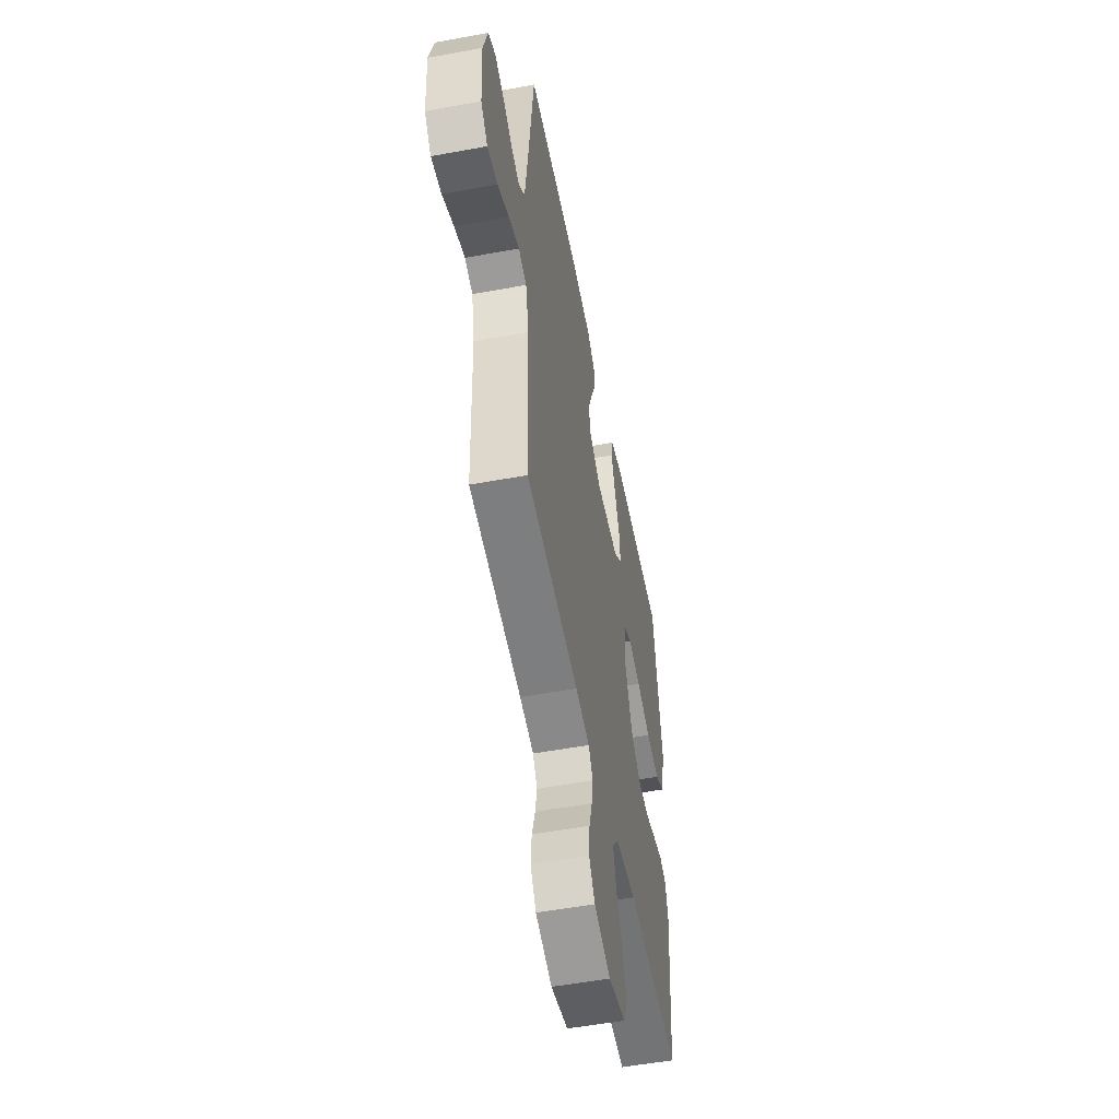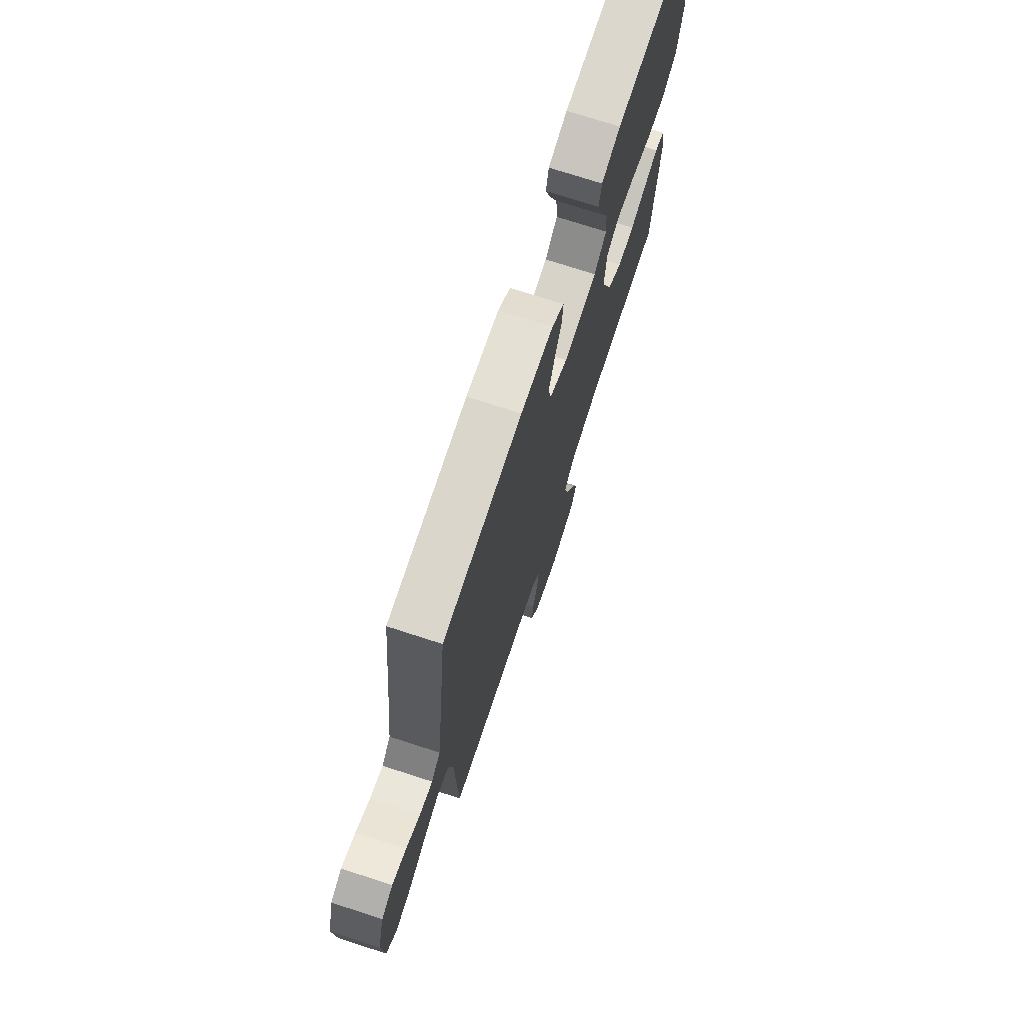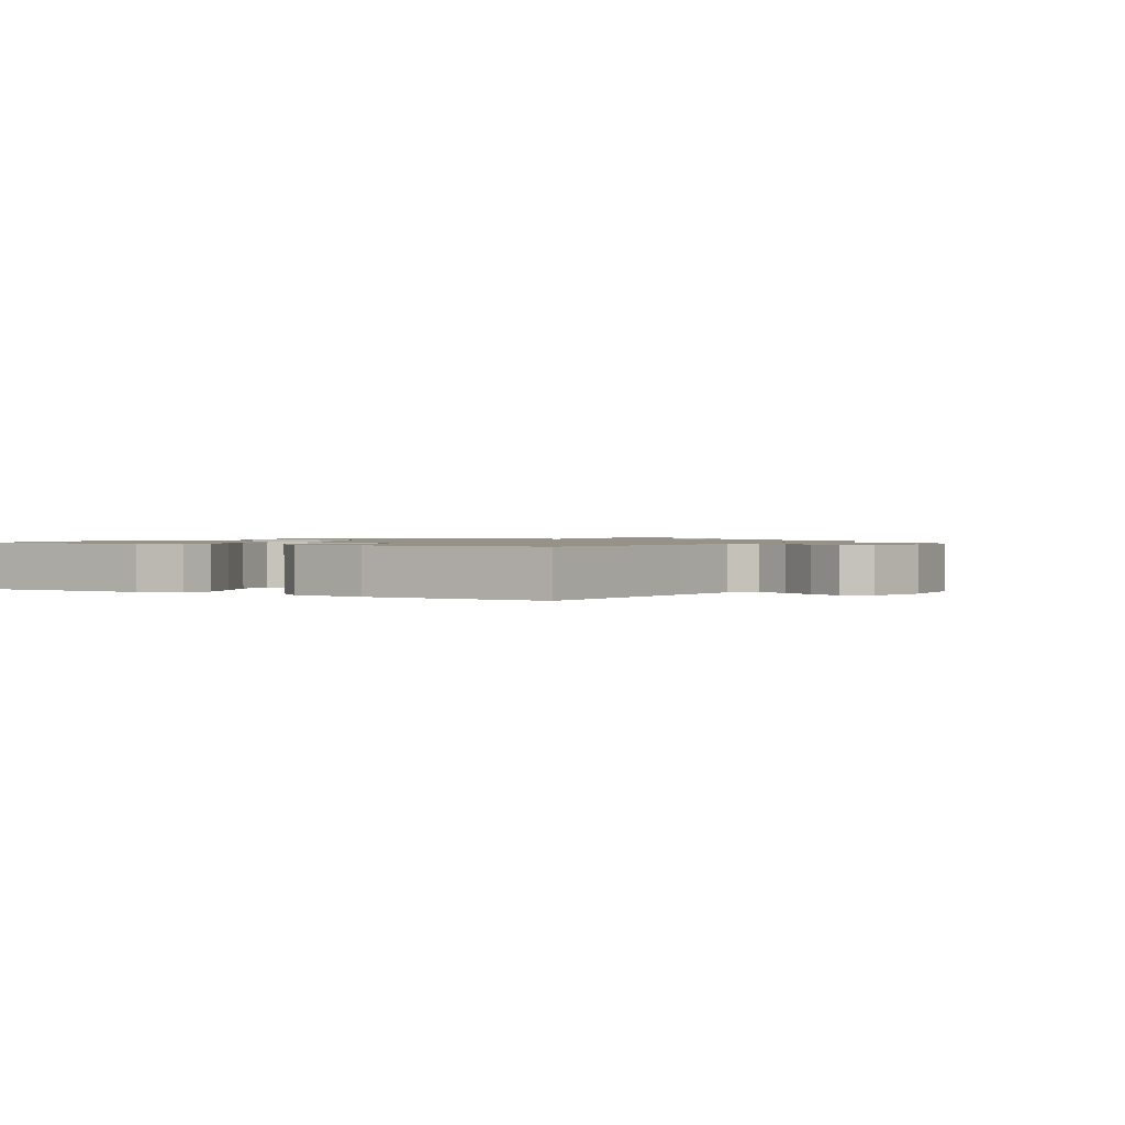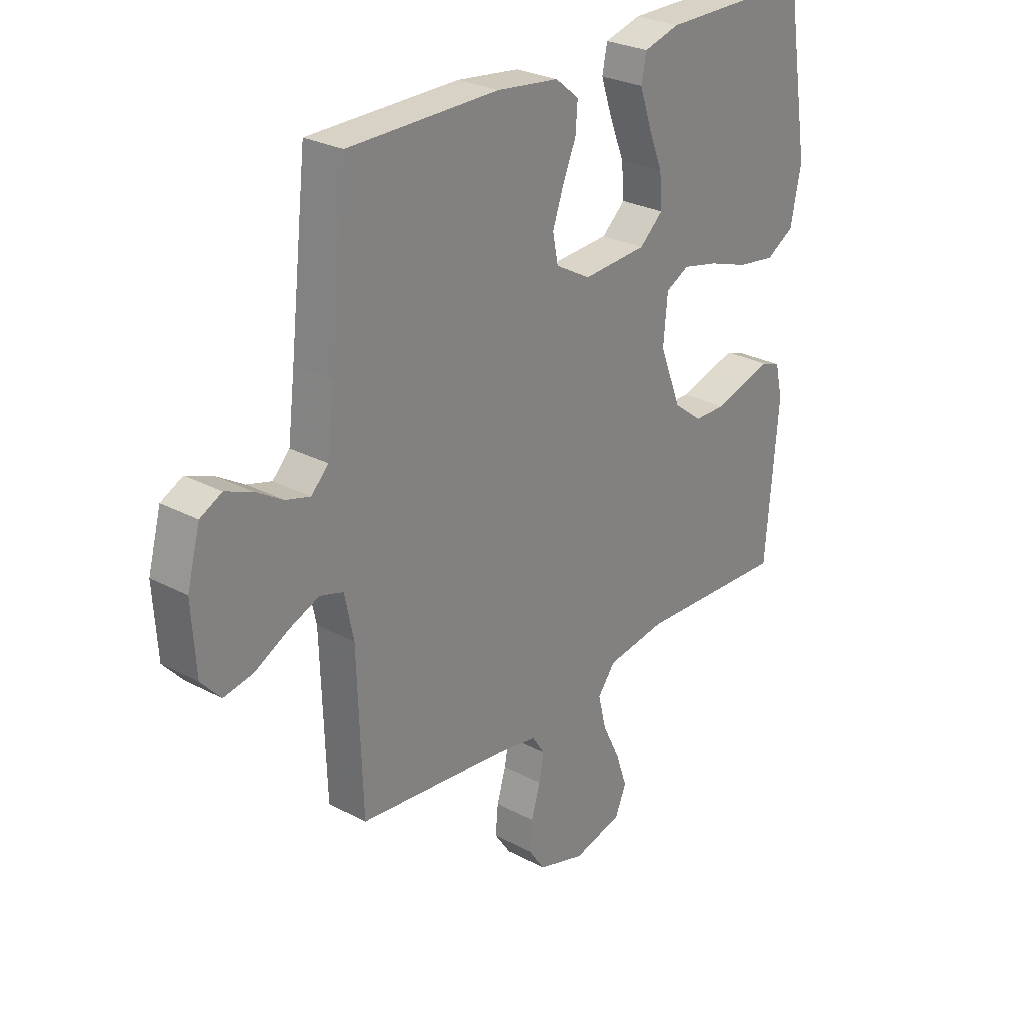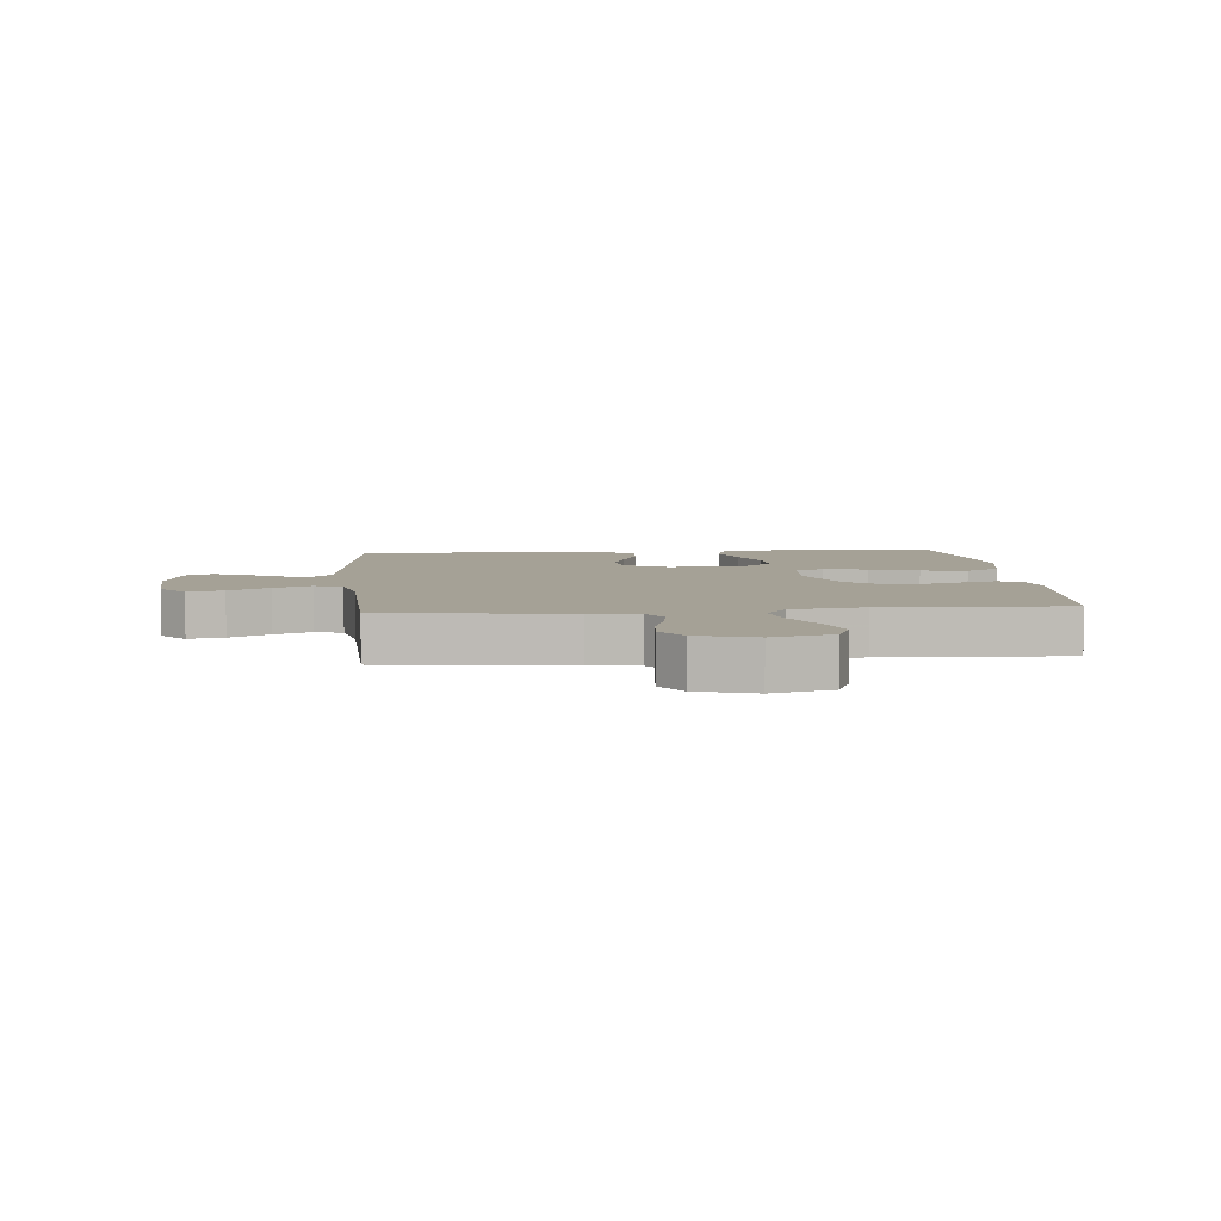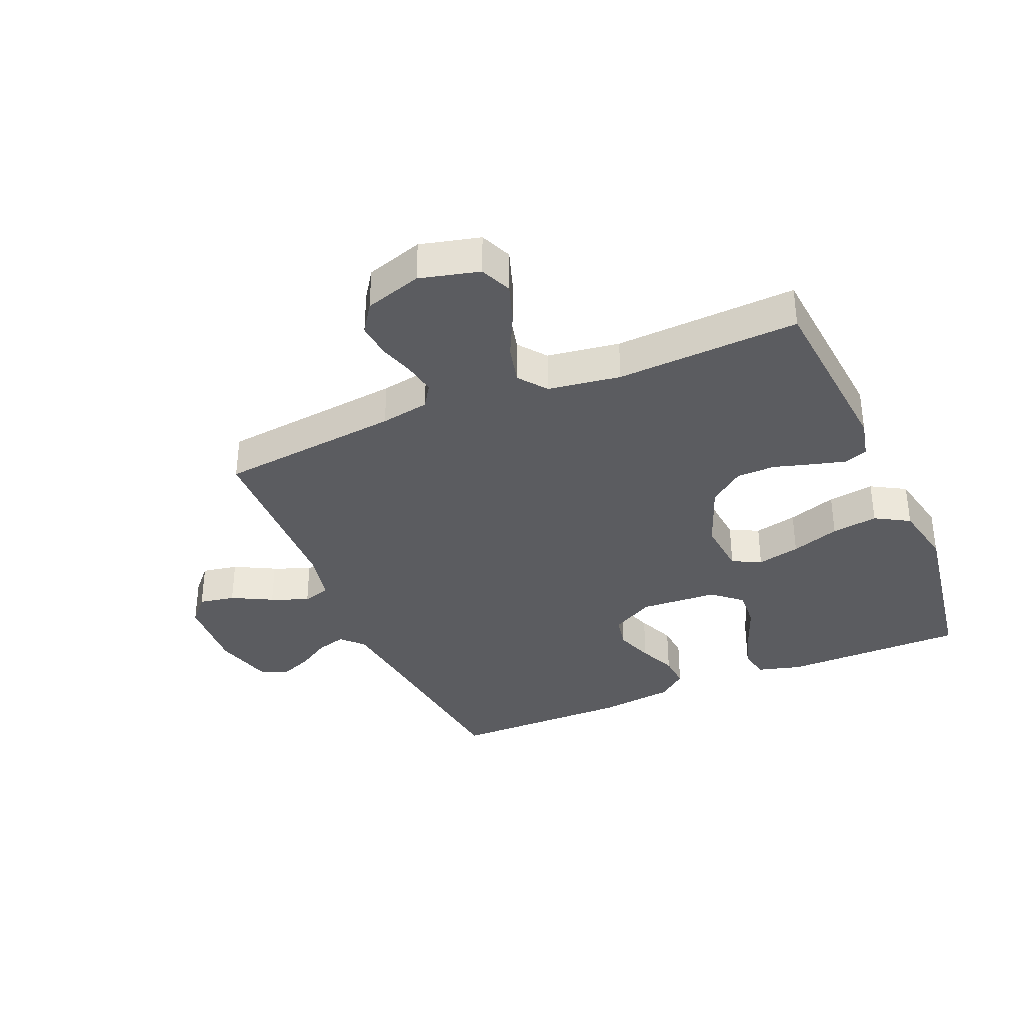
<metadata>
{"format":"obj","ext":"obj","renderer":"f3d","projection":"perspective","resolution":1024,"background":"white","views":[{"elev":-53.5,"azim":101.1,"up":"+Z"},{"elev":73.1,"azim":108.0,"up":"+Z"},{"elev":1.1,"azim":30.2,"up":"+Y"},{"elev":27.2,"azim":129.4,"up":"+Z"},{"elev":6.0,"azim":174.6,"up":"+Y"},{"elev":-35.3,"azim":-156.7,"up":"+Y"}]}
</metadata>
<code>
v 0.5 0.07 0.5
v 0.534 0.07 0.2
v 0.548 0.07 0.085
v 0.582 0.07 0.05
v 0.631 0.07 0.064
v 0.685 0.07 0.097
v 0.738 0.07 0.118
v 0.781 0.07 0.096
v 0.807 0.07 0
v 0.799 0.07 -0.129
v 0.76 0.07 -0.172
v 0.701 0.07 -0.161
v 0.635 0.07 -0.126
v 0.574 0.07 -0.101
v 0.528 0.07 -0.115
v 0.51 0.07 -0.2
v 0.5 0.07 -0.5
v 0.2 0.07 -0.532
v 0.12 0.07 -0.546
v 0.095 0.07 -0.584
v 0.104 0.07 -0.636
v 0.122 0.07 -0.696
v 0.127 0.07 -0.753
v 0.094 0.07 -0.801
v 0 0.07 -0.83
v -0.098 0.07 -0.805
v -0.12 0.07 -0.753
v -0.097 0.07 -0.686
v -0.062 0.07 -0.615
v -0.046 0.07 -0.55
v -0.081 0.07 -0.504
v -0.2 0.07 -0.486
v -0.5 0.07 -0.5
v -0.525 0.07 -0.2
v -0.51 0.07 -0.135
v -0.472 0.07 -0.121
v -0.417 0.07 -0.136
v -0.354 0.07 -0.155
v -0.29 0.07 -0.154
v -0.233 0.07 -0.11
v -0.19 0.07 0
v -0.198 0.07 0.092
v -0.245 0.07 0.116
v -0.316 0.07 0.1
v -0.396 0.07 0.073
v -0.472 0.07 0.062
v -0.528 0.07 0.095
v -0.549 0.07 0.2
v -0.5 0.07 0.5
v -0.2 0.07 0.5
v -0.128 0.07 0.48
v -0.118 0.07 0.43
v -0.141 0.07 0.362
v -0.17 0.07 0.289
v -0.175 0.07 0.225
v -0.128 0.07 0.183
v 0 0.07 0.175
v 0.07 0.07 0.214
v 0.081 0.07 0.269
v 0.059 0.07 0.332
v 0.033 0.07 0.394
v 0.029 0.07 0.449
v 0.076 0.07 0.487
v 0.2 0.07 0.502
v 0.5 0 0.5
v 0.534 0 0.2
v 0.548 0 0.085
v 0.582 0 0.05
v 0.631 0 0.064
v 0.685 0 0.097
v 0.738 0 0.118
v 0.781 0 0.096
v 0.807 0 0
v 0.799 0 -0.129
v 0.76 0 -0.172
v 0.701 0 -0.161
v 0.635 0 -0.126
v 0.574 0 -0.101
v 0.528 0 -0.115
v 0.51 0 -0.2
v 0.5 0 -0.5
v 0.2 0 -0.532
v 0.12 0 -0.546
v 0.095 0 -0.584
v 0.104 0 -0.636
v 0.122 0 -0.696
v 0.127 0 -0.753
v 0.094 0 -0.801
v 0 0 -0.83
v -0.098 0 -0.805
v -0.12 0 -0.753
v -0.097 0 -0.686
v -0.062 0 -0.615
v -0.046 0 -0.55
v -0.081 0 -0.504
v -0.2 0 -0.486
v -0.5 0 -0.5
v -0.525 0 -0.2
v -0.51 0 -0.135
v -0.472 0 -0.121
v -0.417 0 -0.136
v -0.354 0 -0.155
v -0.29 0 -0.154
v -0.233 0 -0.11
v -0.19 0 0
v -0.198 0 0.092
v -0.245 0 0.116
v -0.316 0 0.1
v -0.396 0 0.073
v -0.472 0 0.062
v -0.528 0 0.095
v -0.549 0 0.2
v -0.5 0 0.5
v -0.2 0 0.5
v -0.128 0 0.48
v -0.118 0 0.43
v -0.141 0 0.362
v -0.17 0 0.289
v -0.175 0 0.225
v -0.128 0 0.183
v 0 0 0.175
v 0.07 0 0.214
v 0.081 0 0.269
v 0.059 0 0.332
v 0.033 0 0.394
v 0.029 0 0.449
v 0.076 0 0.487
v 0.2 0 0.502
f 64 1 2
f 63 64 2
f 62 63 2
f 61 62 2
f 60 61 2
f 59 60 2 3
f 58 59 3 4
f 57 58 4
f 56 57 4
f 52 53 54
f 51 52 54
f 50 51 54
f 49 50 54
f 48 49 54
f 47 48 54
f 46 47 54
f 45 46 54
f 44 45 54
f 43 44 54 55
f 42 43 55 56
f 36 37 38
f 35 36 38
f 34 35 38
f 33 34 38
f 32 33 38
f 31 32 38 39
f 30 31 39 40
f 27 28 29
f 26 27 29
f 25 26 29
f 24 25 29
f 23 24 29
f 22 23 29
f 21 22 29
f 20 21 29 30
f 30 40 41
f 20 30 41
f 19 20 41
f 16 17 18
f 41 42 56
f 19 41 56
f 18 19 56
f 16 18 56
f 15 16 56
f 11 12 13
f 10 11 13
f 9 10 13
f 8 9 13
f 7 8 13
f 6 7 13
f 5 6 13
f 14 15 56 4
f 4 5 13 14
f 66 65 128
f 66 128 127
f 66 127 126
f 66 126 125
f 66 125 124
f 67 66 124 123
f 68 67 123 122
f 68 122 121
f 68 121 120
f 118 117 116
f 118 116 115
f 118 115 114
f 118 114 113
f 118 113 112
f 118 112 111
f 118 111 110
f 118 110 109
f 118 109 108
f 119 118 108 107
f 120 119 107 106
f 102 101 100
f 102 100 99
f 102 99 98
f 102 98 97
f 102 97 96
f 103 102 96 95
f 104 103 95 94
f 93 92 91
f 93 91 90
f 93 90 89
f 93 89 88
f 93 88 87
f 93 87 86
f 93 86 85
f 94 93 85 84
f 105 104 94
f 105 94 84
f 105 84 83
f 82 81 80
f 120 106 105
f 120 105 83
f 120 83 82
f 120 82 80
f 120 80 79
f 77 76 75
f 77 75 74
f 77 74 73
f 77 73 72
f 77 72 71
f 77 71 70
f 77 70 69
f 68 120 79 78
f 78 77 69 68
f 1 65 66 2
f 2 66 67 3
f 3 67 68 4
f 4 68 69 5
f 5 69 70 6
f 6 70 71 7
f 7 71 72 8
f 8 72 73 9
f 9 73 74 10
f 10 74 75 11
f 11 75 76 12
f 12 76 77 13
f 13 77 78 14
f 14 78 79 15
f 15 79 80 16
f 16 80 81 17
f 17 81 82 18
f 18 82 83 19
f 19 83 84 20
f 20 84 85 21
f 21 85 86 22
f 22 86 87 23
f 23 87 88 24
f 24 88 89 25
f 25 89 90 26
f 26 90 91 27
f 27 91 92 28
f 28 92 93 29
f 29 93 94 30
f 30 94 95 31
f 31 95 96 32
f 32 96 97 33
f 33 97 98 34
f 34 98 99 35
f 35 99 100 36
f 36 100 101 37
f 37 101 102 38
f 38 102 103 39
f 39 103 104 40
f 40 104 105 41
f 41 105 106 42
f 42 106 107 43
f 43 107 108 44
f 44 108 109 45
f 45 109 110 46
f 46 110 111 47
f 47 111 112 48
f 48 112 113 49
f 49 113 114 50
f 50 114 115 51
f 51 115 116 52
f 52 116 117 53
f 53 117 118 54
f 54 118 119 55
f 55 119 120 56
f 56 120 121 57
f 57 121 122 58
f 58 122 123 59
f 59 123 124 60
f 60 124 125 61
f 61 125 126 62
f 62 126 127 63
f 63 127 128 64
f 64 128 65 1

</code>
